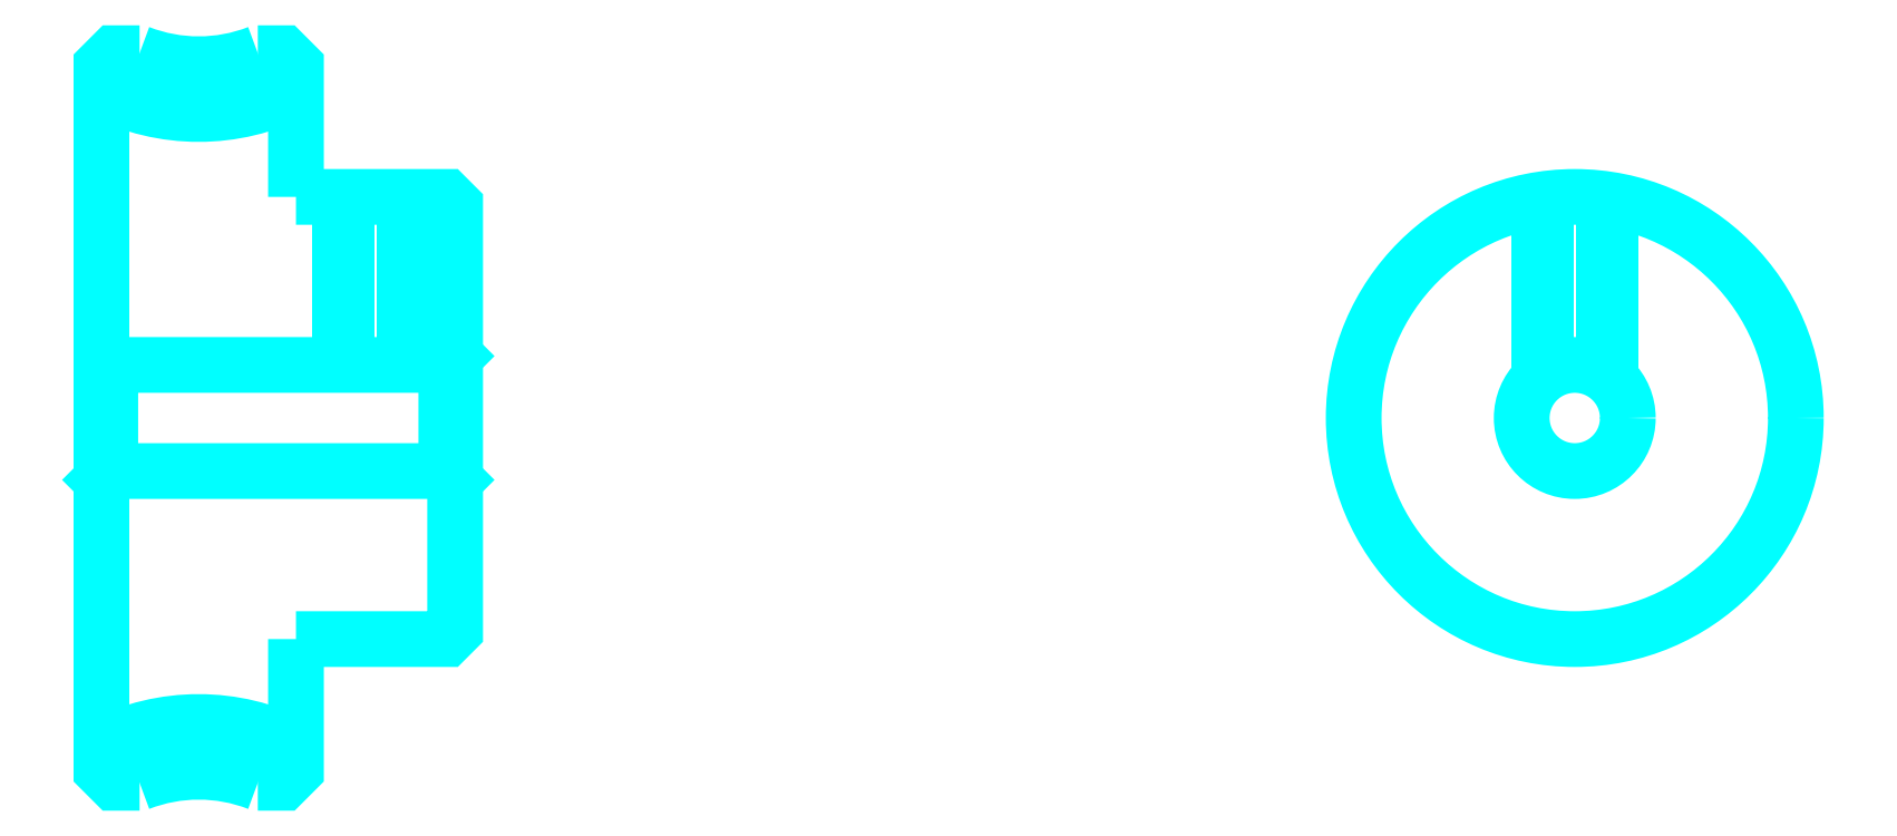
<metadata>
{"format":"dxf","ext":"dxf","renderer":"ezdxf+matplotlib","layout":"modelspace","background":"white","min_lineweight":24,"dpi":150}
</metadata>
<code>
0
SECTION
2
ENTITIES
0
ARC
8
0
10
57.03
20
89.13
30
0
40
12.06
50
242.9
51
297.1
0
ARC
8
0
10
57.03
20
30.63
30
0
40
12.06
50
62.87
51
117.1
0
ARC
8
0
10
57.03
20
89.13
30
0
40
9.25
50
248.8
51
291.2
0
ARC
8
0
10
57.03
20
30.63
30
0
40
9.25
50
68.82
51
111.2
0
LINE
8
0
10
71.53
20
63.38
30
0
11
71.03
21
62.88
31
0
0
LINE
8
0
10
71.53
20
56.38
30
0
11
71.03
21
56.88
31
0
0
LINE
8
0
10
51.53
20
56.38
30
0
11
52.03
21
56.88
31
0
0
POLYLINE
8
0
66
1
10
0
20
0
30
0
70
2
0
VERTEX
8
0
10
53.69
20
80.5
30
0
70
0
0
VERTEX
8
0
10
52.26
20
80.5
30
0
70
0
0
VERTEX
8
0
10
51.53
20
79.78
30
0
70
0
0
VERTEX
8
0
10
51.53
20
56.38
30
0
70
0
0
SEQEND
8
0
0
POLYLINE
8
0
66
1
10
0
20
0
30
0
70
2
0
VERTEX
8
0
10
51.53
20
56.38
30
0
70
0
0
VERTEX
8
0
10
51.53
20
39.98
30
0
70
0
0
VERTEX
8
0
10
52.26
20
39.25
30
0
70
0
0
VERTEX
8
0
10
53.69
20
39.25
30
0
70
0
0
SEQEND
8
0
0
POLYLINE
8
0
66
1
10
0
20
0
30
0
70
2
0
VERTEX
8
0
10
51.53
20
63.38
30
0
70
0
0
VERTEX
8
0
10
52.03
20
62.88
30
0
70
0
0
VERTEX
8
0
10
52.03
20
56.88
30
0
70
0
0
VERTEX
8
0
10
71.03
20
56.88
30
0
70
0
0
VERTEX
8
0
10
71.03
20
62.88
30
0
70
0
0
VERTEX
8
0
10
52.03
20
62.88
30
0
70
0
0
SEQEND
8
0
0
POLYLINE
8
0
66
1
10
0
20
0
30
0
70
2
0
VERTEX
8
0
10
69.03
20
72.38
30
0
70
0
0
VERTEX
8
0
10
69.03
20
62.88
30
0
70
0
0
SEQEND
8
0
0
POLYLINE
8
0
66
1
10
0
20
0
30
0
70
2
0
VERTEX
8
0
10
65.03
20
72.38
30
0
70
0
0
VERTEX
8
0
10
65.03
20
62.88
30
0
70
0
0
SEQEND
8
0
0
POLYLINE
8
0
66
1
10
0
20
0
30
0
70
2
0
VERTEX
8
0
10
68.65
20
72.38
30
0
70
0
0
VERTEX
8
0
10
68.65
20
62.88
30
0
70
0
0
SEQEND
8
0
0
POLYLINE
8
0
66
1
10
0
20
0
30
0
70
2
0
VERTEX
8
0
10
65.41
20
72.38
30
0
70
0
0
VERTEX
8
0
10
65.41
20
62.88
30
0
70
0
0
SEQEND
8
0
0
POLYLINE
8
0
66
1
10
0
20
0
30
0
70
2
0
VERTEX
8
0
10
132.8
20
62.12
30
0
70
0
0
VERTEX
8
0
10
132.8
20
72.22
30
0
70
0
0
SEQEND
8
0
0
POLYLINE
8
0
66
1
10
0
20
0
30
0
70
2
0
VERTEX
8
0
10
136.8
20
62.12
30
0
70
0
0
VERTEX
8
0
10
136.8
20
72.22
30
0
70
0
0
SEQEND
8
0
0
POLYLINE
8
0
66
1
10
0
20
0
30
0
70
2
0
VERTEX
8
0
10
133.2
20
62.4
30
0
70
0
0
VERTEX
8
0
10
133.2
20
72.27
30
0
70
0
0
SEQEND
8
0
0
POLYLINE
8
0
66
1
10
0
20
0
30
0
70
2
0
VERTEX
8
0
10
136.5
20
62.4
30
0
70
0
0
VERTEX
8
0
10
136.5
20
72.27
30
0
70
0
0
SEQEND
8
0
0
POLYLINE
8
0
66
1
10
0
20
0
30
0
70
2
0
VERTEX
8
0
10
62.53
20
72.38
30
0
70
0
0
VERTEX
8
0
10
62.53
20
79.78
30
0
70
0
0
VERTEX
8
0
10
61.81
20
80.5
30
0
70
0
0
VERTEX
8
0
10
60.37
20
80.5
30
0
70
0
0
SEQEND
8
0
0
POLYLINE
8
0
66
1
10
0
20
0
30
0
70
2
0
VERTEX
8
0
10
60.37
20
39.25
30
0
70
0
0
VERTEX
8
0
10
61.81
20
39.25
30
0
70
0
0
VERTEX
8
0
10
62.53
20
39.98
30
0
70
0
0
VERTEX
8
0
10
62.53
20
47.38
30
0
70
0
0
SEQEND
8
0
0
POLYLINE
8
0
66
1
10
0
20
0
30
0
70
2
0
VERTEX
8
0
10
62.53
20
47.38
30
0
70
0
0
VERTEX
8
0
10
71.03
20
47.38
30
0
70
0
0
VERTEX
8
0
10
71.53
20
47.88
30
0
70
0
0
VERTEX
8
0
10
71.53
20
71.88
30
0
70
0
0
VERTEX
8
0
10
71.03
20
72.38
30
0
70
0
0
VERTEX
8
0
10
62.53
20
72.38
30
0
70
0
0
SEQEND
8
0
0
CIRCLE
8
0
10
134.8
20
59.88
30
0
40
3
0
CIRCLE
8
0
10
134.8
20
59.88
30
0
40
12.5
0
ENDSEC
0
EOF

</code>
